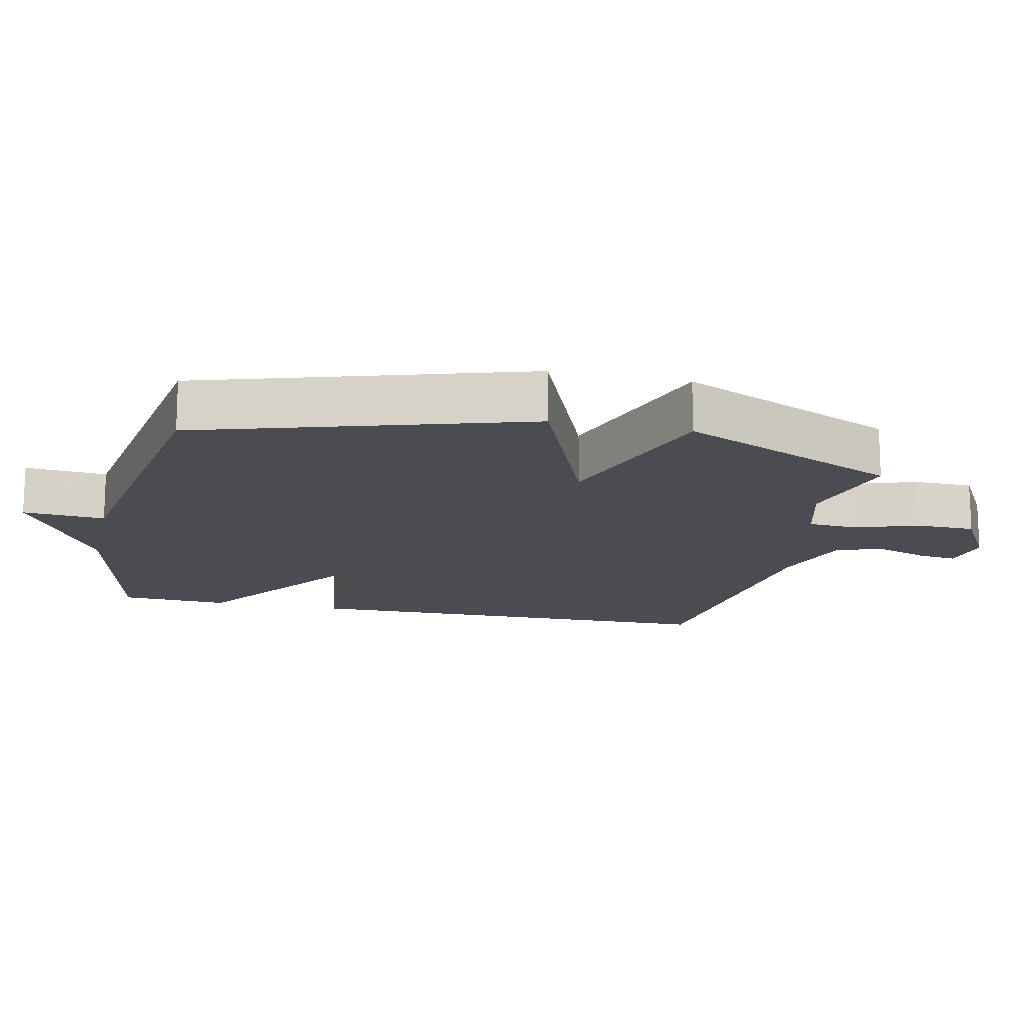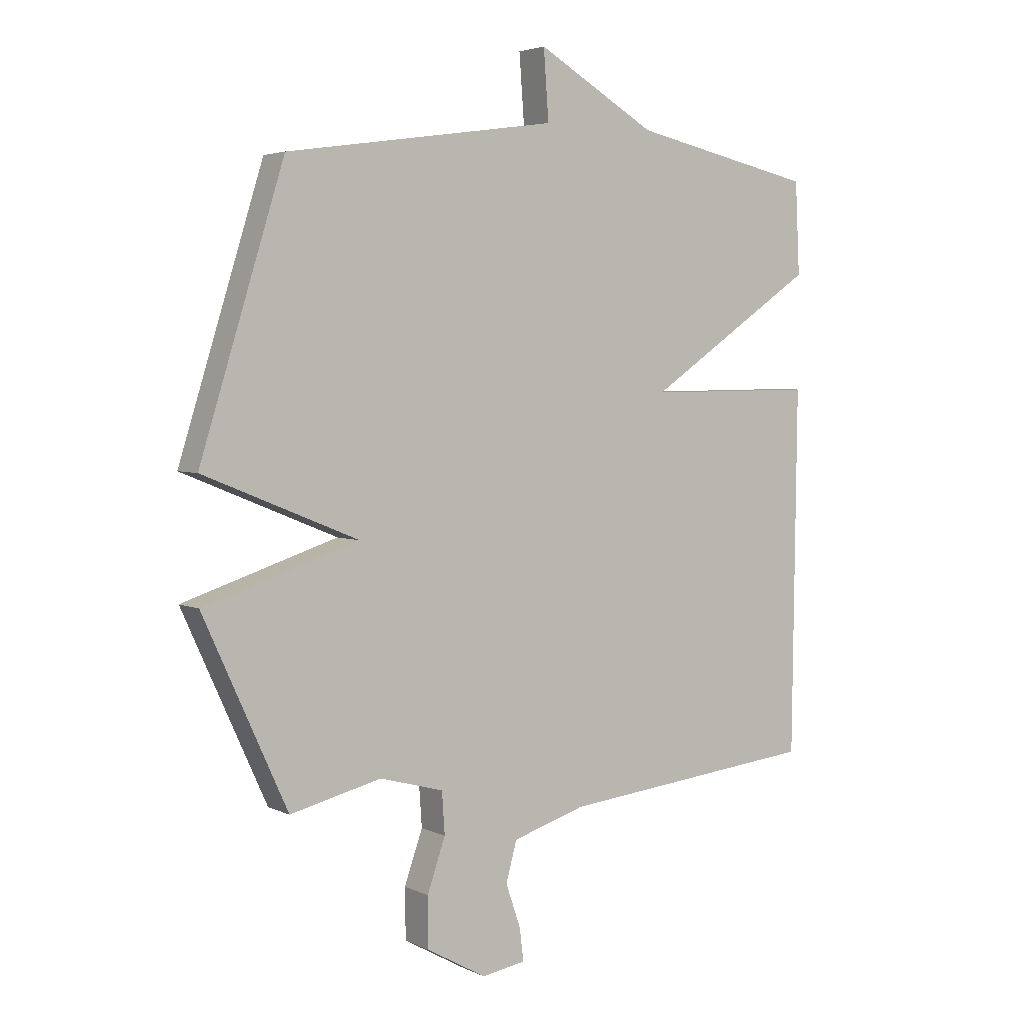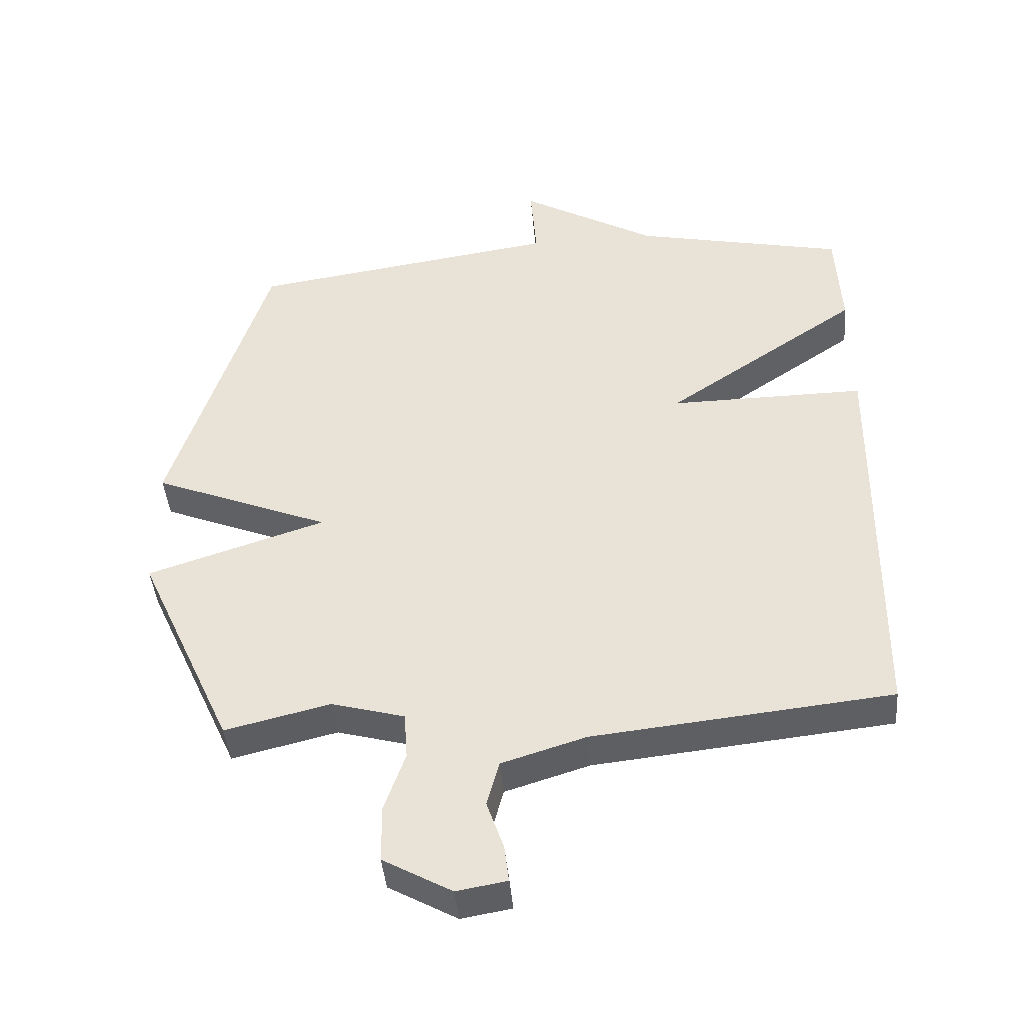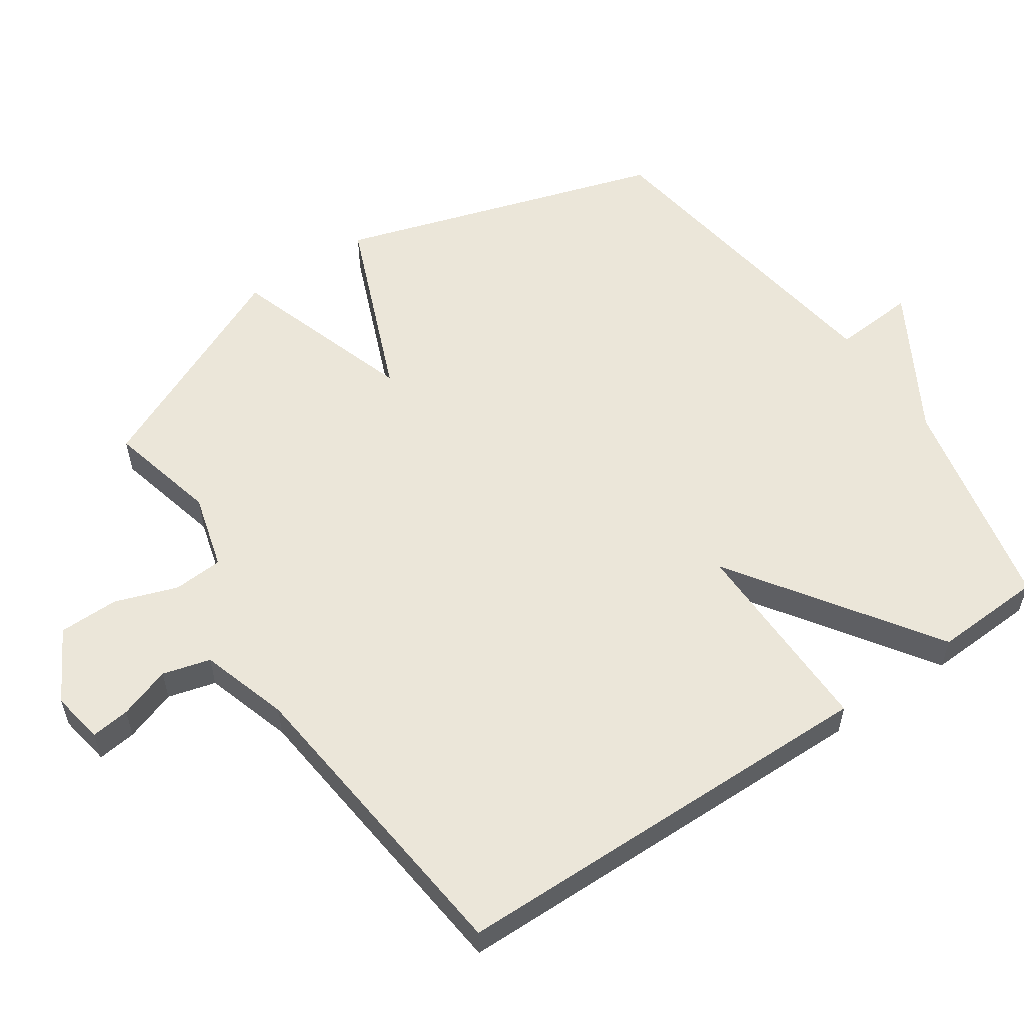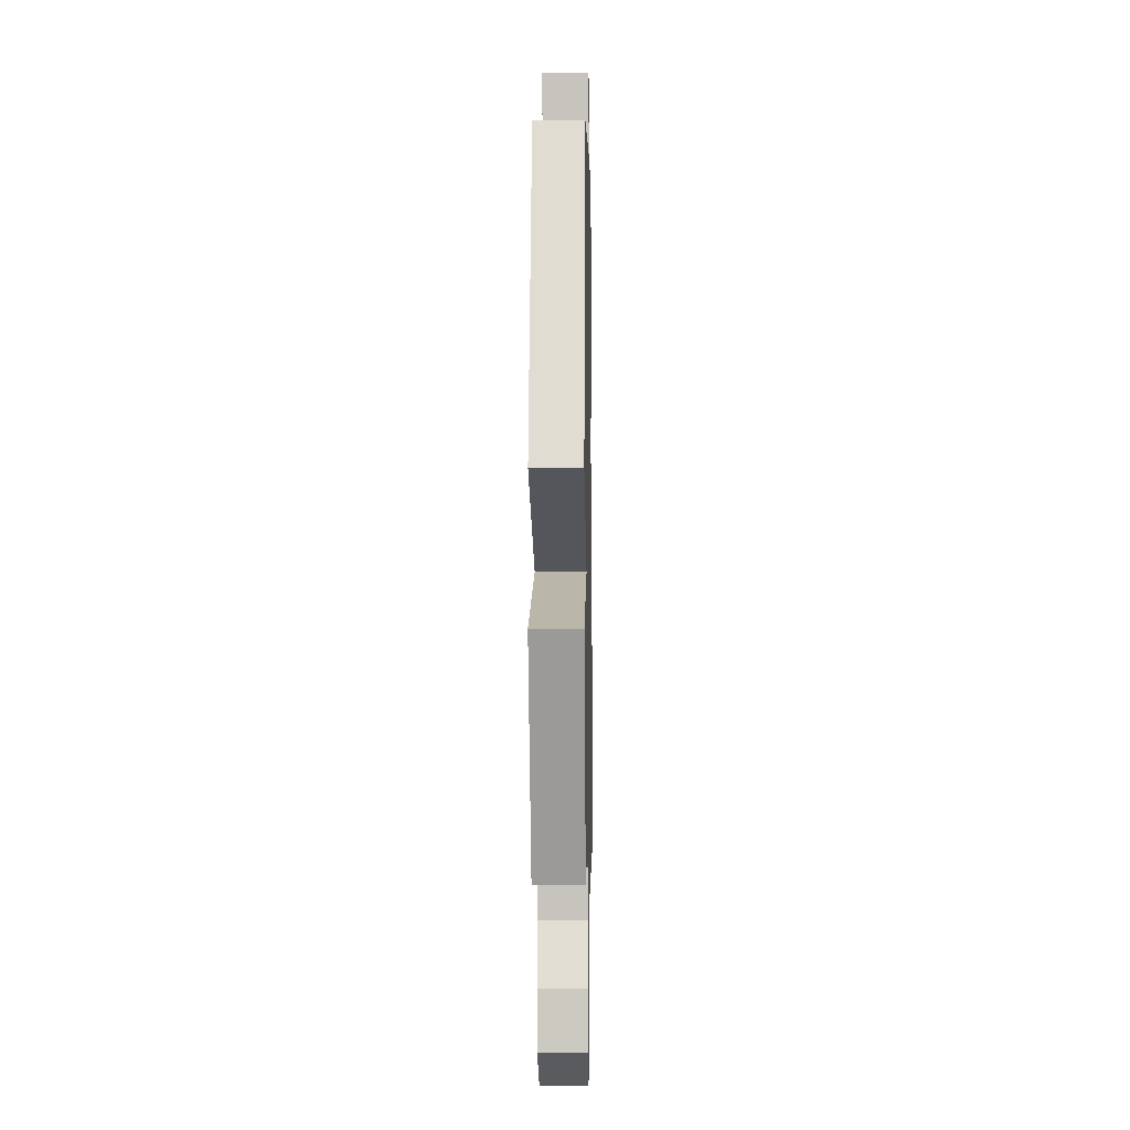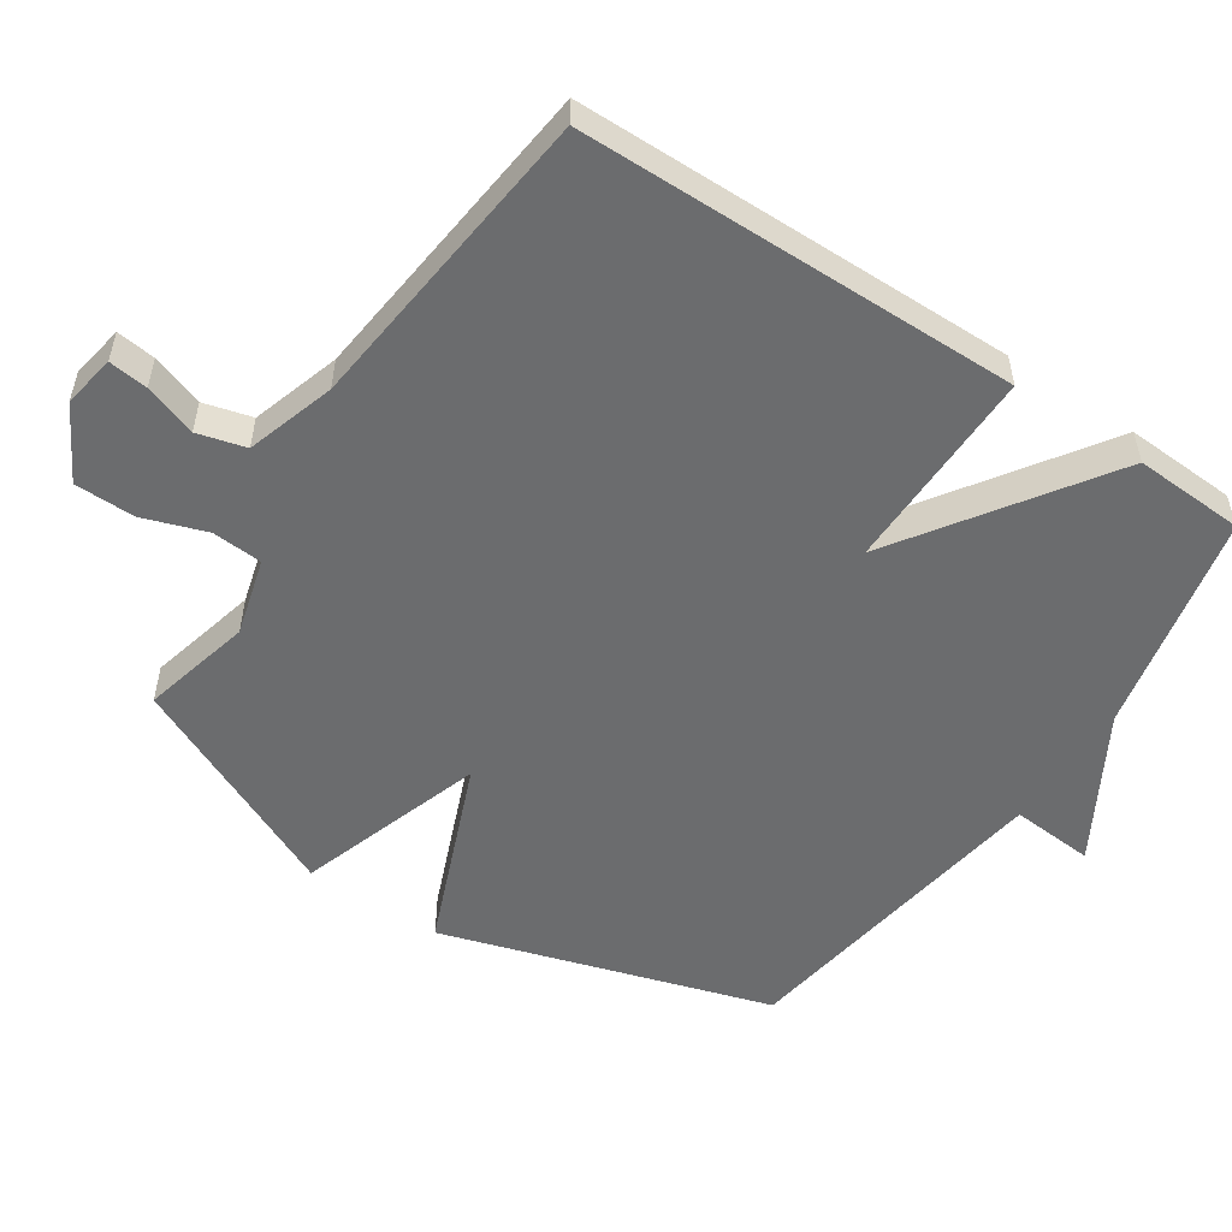
<metadata>
{"format":"obj","ext":"obj","renderer":"f3d","projection":"perspective","resolution":1024,"background":"white","views":[{"elev":-15.3,"azim":77.4,"up":"+Y"},{"elev":3.8,"azim":146.3,"up":"+Z"},{"elev":-43.0,"azim":-175.0,"up":"+Z"},{"elev":56.5,"azim":-124.2,"up":"+Y"},{"elev":-4.0,"azim":91.1,"up":"+Z"},{"elev":-53.6,"azim":-123.7,"up":"+Y"}]}
</metadata>
<code>
v 0.5 0.07 -0.5
v 0.339 0.07 -0.461
v 0.227 0.07 -0.492
v 0.222 0.07 -0.565
v 0.254 0.07 -0.657
v 0.253 0.07 -0.745
v 0.148 0.07 -0.804
v 0.071 0.07 -0.791
v 0.078 0.07 -0.734
v 0.104 0.07 -0.658
v 0.085 0.07 -0.588
v -0.044 0.07 -0.548
v -0.5 0.07 -0.5
v -0.508 0.07 0.139
v -0.209 0.07 0.136
v -0.508 0.07 0.339
v -0.5 0.07 0.5
v -0.177 0.07 0.57
v 0.032 0.07 0.691
v 0.023 0.07 0.57
v 0.5 0.07 0.5
v 0.648 0.07 0.024
v 0.375 0.07 -0.087
v 0.648 0.07 -0.176
v 0.5 0 -0.5
v 0.339 0 -0.461
v 0.227 0 -0.492
v 0.222 0 -0.565
v 0.254 0 -0.657
v 0.253 0 -0.745
v 0.148 0 -0.804
v 0.071 0 -0.791
v 0.078 0 -0.734
v 0.104 0 -0.658
v 0.085 0 -0.588
v -0.044 0 -0.548
v -0.5 0 -0.5
v -0.508 0 0.139
v -0.209 0 0.136
v -0.508 0 0.339
v -0.5 0 0.5
v -0.177 0 0.57
v 0.032 0 0.691
v 0.023 0 0.57
v 0.5 0 0.5
v 0.648 0 0.024
v 0.375 0 -0.087
v 0.648 0 -0.176
f 23 24 1 2
f 20 21 22 23
f 20 23 2 3
f 18 19 20
f 17 18 20
f 16 17 20
f 15 16 20
f 15 20 3 4
f 14 15 4
f 13 14 4
f 12 13 4
f 11 12 4
f 5 6 7
f 4 5 7
f 11 4 7
f 10 11 7
f 7 8 9 10
f 26 25 48 47
f 47 46 45 44
f 27 26 47 44
f 44 43 42
f 44 42 41
f 44 41 40
f 44 40 39
f 28 27 44 39
f 28 39 38
f 28 38 37
f 28 37 36
f 28 36 35
f 31 30 29
f 31 29 28
f 31 28 35
f 31 35 34
f 34 33 32 31
f 1 25 26 2
f 2 26 27 3
f 3 27 28 4
f 4 28 29 5
f 5 29 30 6
f 6 30 31 7
f 7 31 32 8
f 8 32 33 9
f 9 33 34 10
f 10 34 35 11
f 11 35 36 12
f 12 36 37 13
f 13 37 38 14
f 14 38 39 15
f 15 39 40 16
f 16 40 41 17
f 17 41 42 18
f 18 42 43 19
f 19 43 44 20
f 20 44 45 21
f 21 45 46 22
f 22 46 47 23
f 23 47 48 24
f 24 48 25 1

</code>
